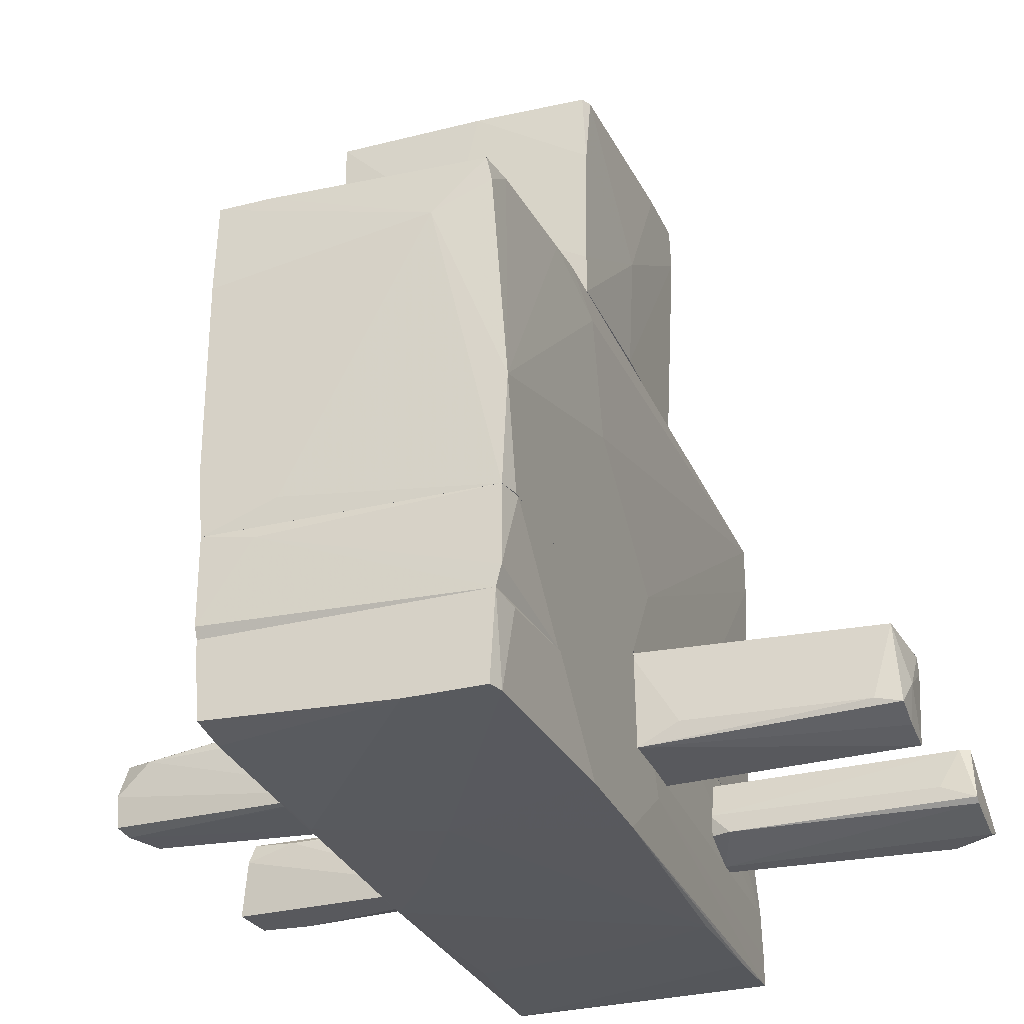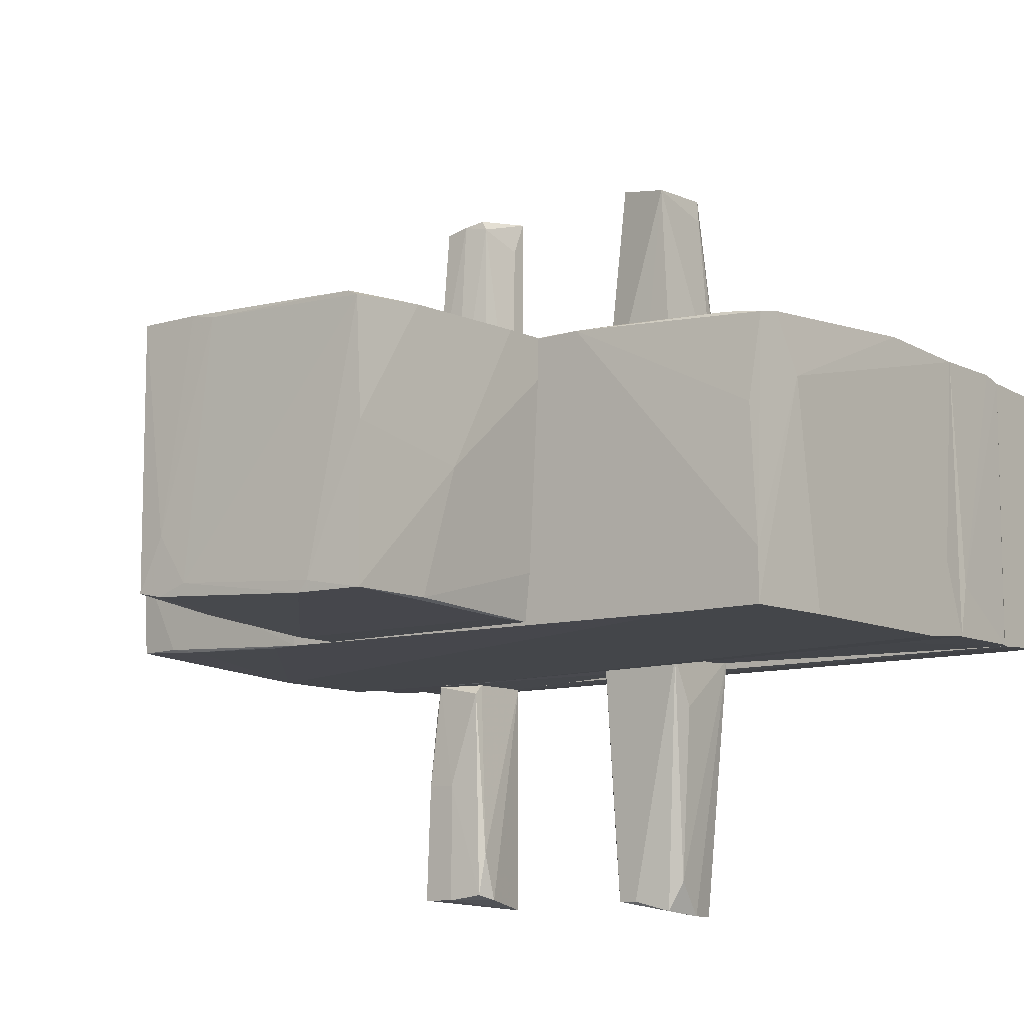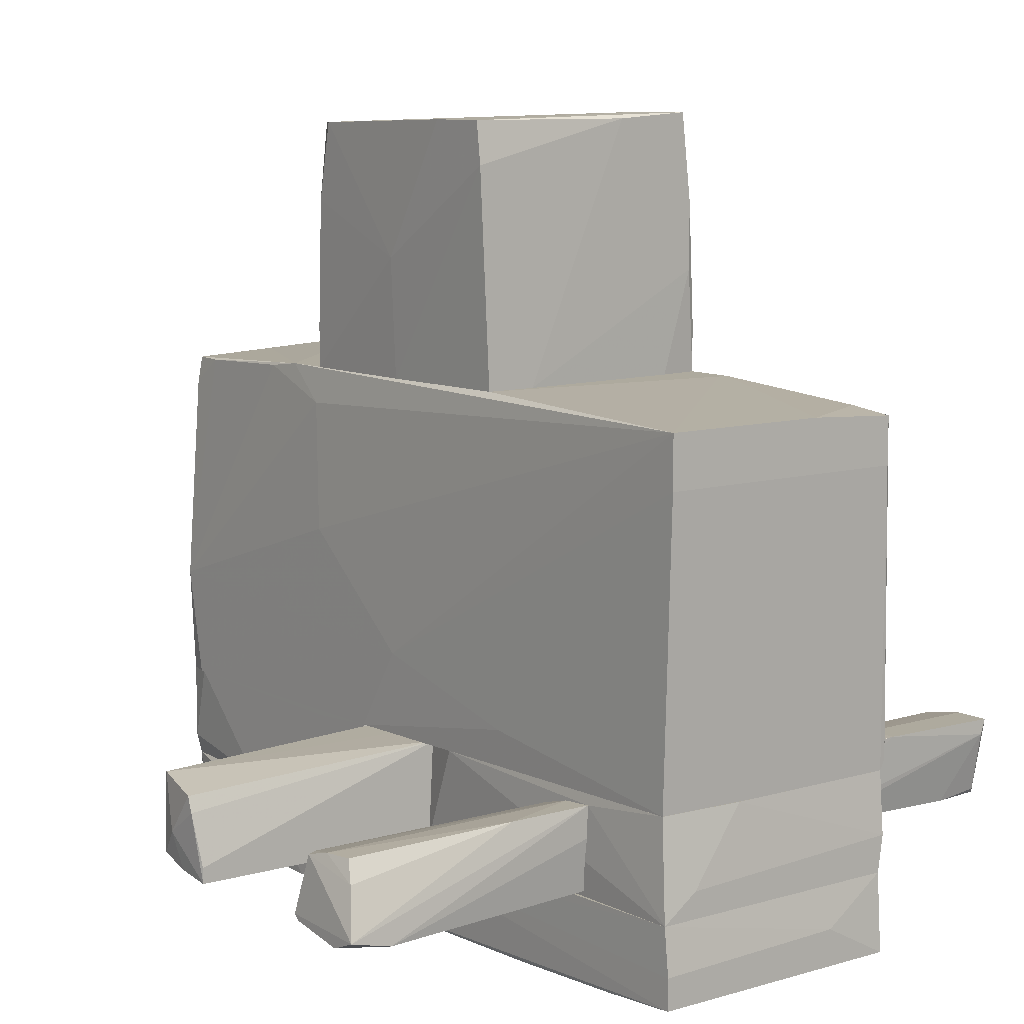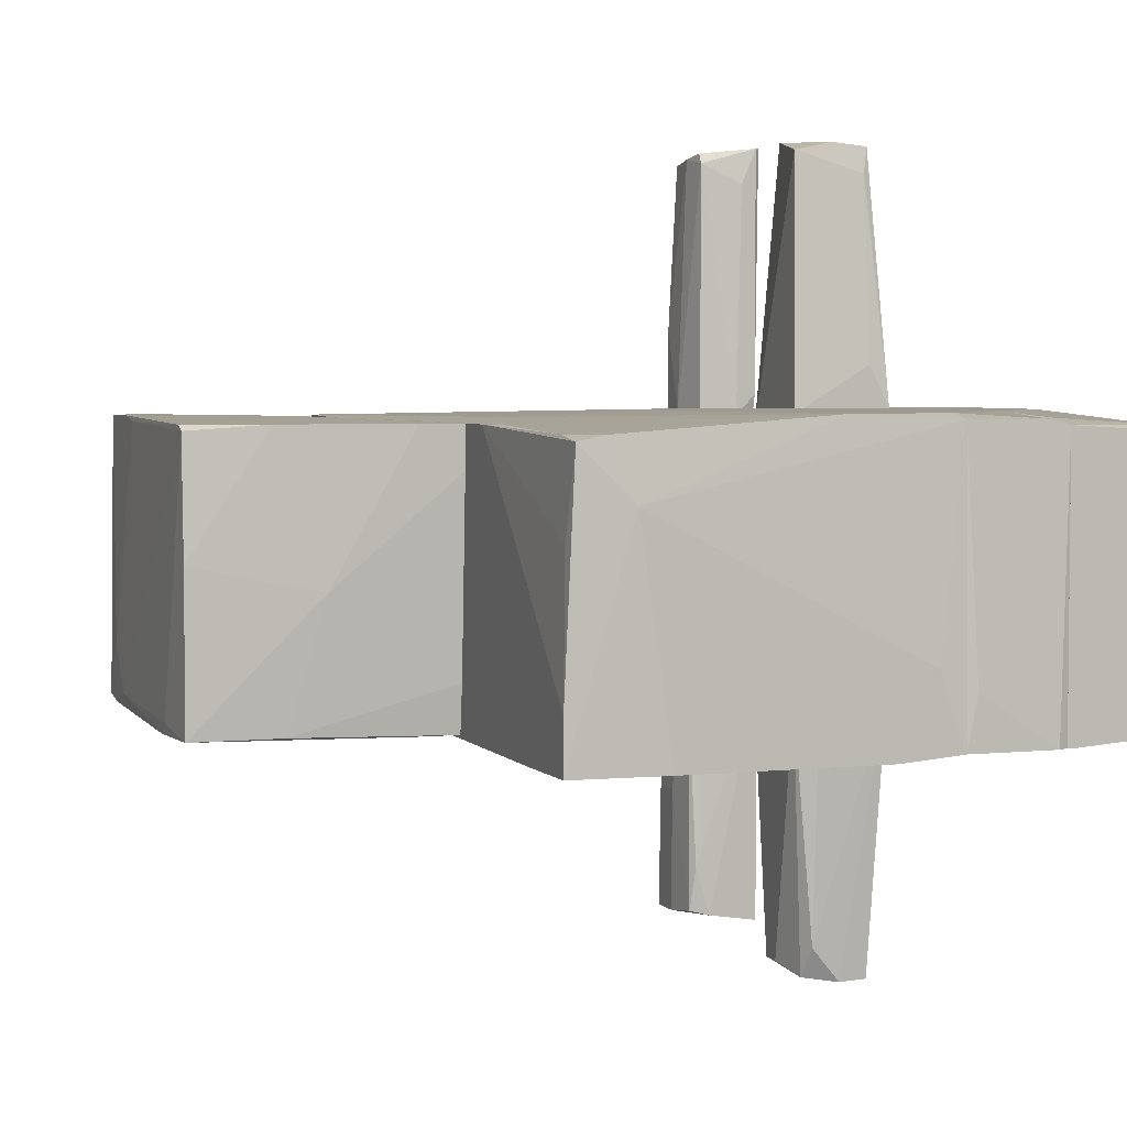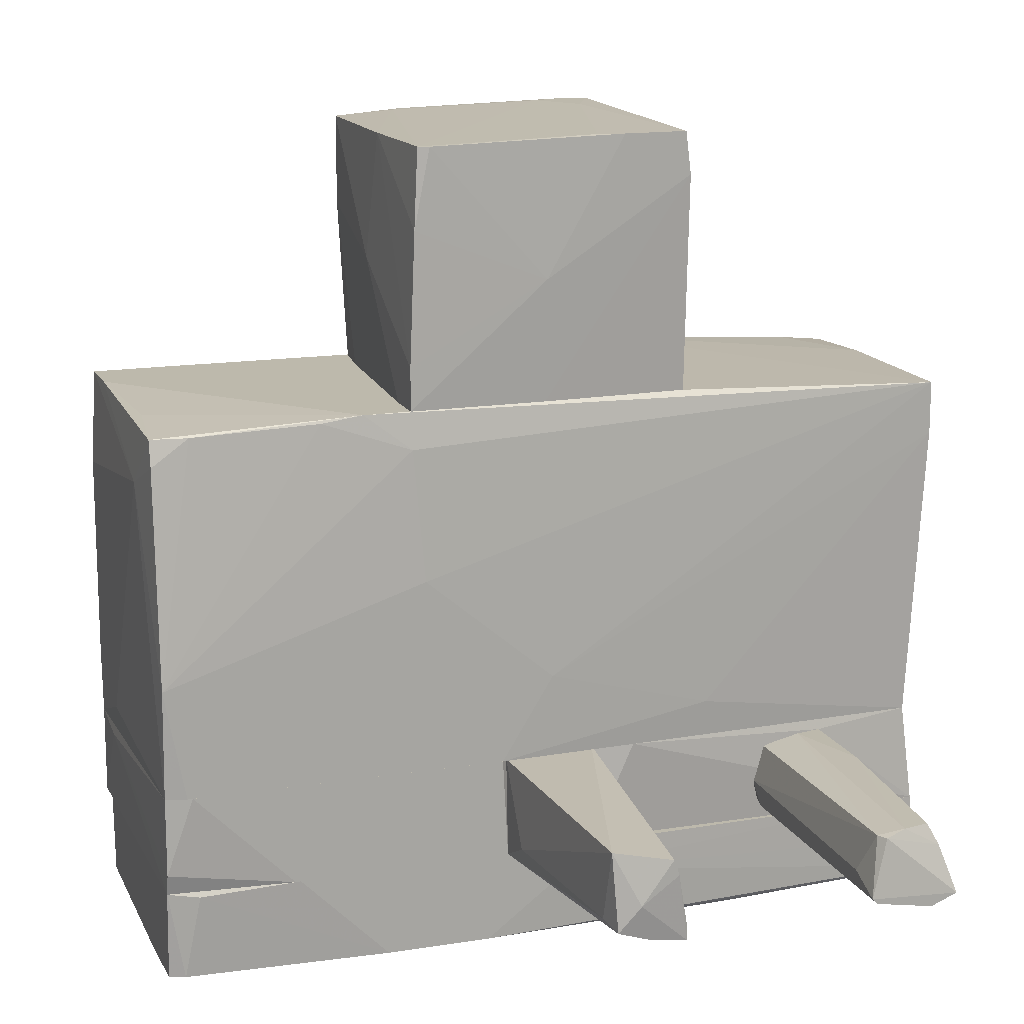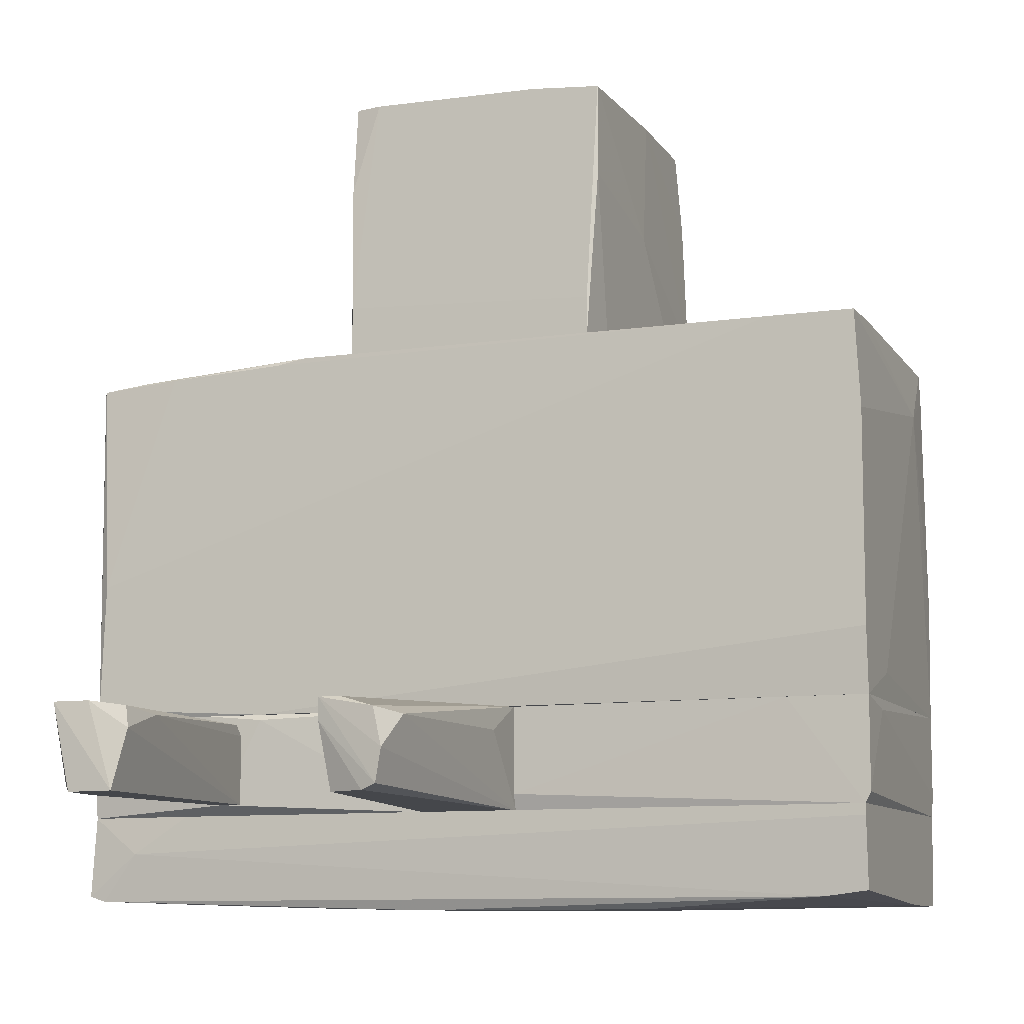
<metadata>
{"format":"obj","ext":"obj","renderer":"f3d","projection":"perspective","resolution":1024,"background":"white","views":[{"elev":-29.8,"azim":-69.4,"up":"+Y"},{"elev":-9.8,"azim":-141.4,"up":"+Z"},{"elev":9.3,"azim":52.2,"up":"+Y"},{"elev":3.8,"azim":-110.1,"up":"+Z"},{"elev":15.0,"azim":-19.1,"up":"+Y"},{"elev":-9.4,"azim":-158.7,"up":"+Y"}]}
</metadata>
<code>
o convex_0
v -0.2972 -2.412 -0.599
v 2.143 -1.743 -1.072
v 2.143 -1.704 -1.072
v 2.969 -2.058 1.015
v -3.093 -1.704 1.015
v -3.093 -1.704 -1.071
v -3.093 -2.373 0.9751
v 2.851 -2.334 -1.032
v 2.929 -1.704 1.015
v -3.093 -2.294 -1.032
v 2.339 -2.334 1.015
v 2.929 -1.704 -1.032
v -0.6515 -2.373 1.093
v -1.479 -2.412 -0.9533
v -2.108 -1.704 1.093
v 2.969 -2.294 1.015
v 1.355 -2.373 1.014
v 2.969 -2.294 -1.032
v 0.1745 -2.412 -0.9925
v -0.1008 -1.704 1.093
v -1.124 -2.412 -0.08743
v 2.575 -1.979 -1.072
v -2.777 -2.333 -1.032
v -2.974 -2.373 1.015
v -3.093 -2.373 0.3847
v -1.439 -2.373 1.093
v 1.71 -2.373 -0.9139
v 2.969 -2.019 -0.5204
v -3.093 -1.783 -1.071
v -0.0225 -1.901 1.093
v -2.856 -1.743 1.054
v 1.552 -2.373 0.3453
f 19 27 32
f 5 3 6
f 3 2 6
f 5 6 7
f 3 5 9
f 7 6 10
f 3 9 12
f 9 5 15
f 11 8 16
f 13 11 16
f 11 13 17
f 16 8 18
f 4 16 18
f 1 14 19
f 17 1 19
f 9 15 20
f 15 13 20
f 14 1 21
f 7 14 21
f 1 17 21
f 17 13 21
f 2 3 22
f 3 12 22
f 18 8 22
f 12 18 22
f 8 19 23
f 19 14 23
f 22 8 23
f 5 7 24
f 7 21 24
f 7 10 25
f 14 7 25
f 10 23 25
f 23 14 25
f 13 15 26
f 21 13 26
f 24 21 26
f 19 8 27
f 9 4 28
f 12 9 28
f 18 12 28
f 4 18 28
f 6 2 29
f 10 6 29
f 2 22 29
f 23 10 29
f 22 23 29
f 4 9 30
f 16 4 30
f 13 16 30
f 9 20 30
f 20 13 30
f 15 5 31
f 5 24 31
f 26 15 31
f 24 26 31
f 8 11 32
f 11 17 32
f 17 19 32
f 27 8 32
o convex_1
v -3.132 -0.7586 -0.5204
v 1.198 1.76 -0.9927
v 1.198 1.76 -1.071
v 2.891 -0.9559 0.1483
v -2.817 1.681 0.9751
v 2.969 1.681 1.015
v -2.935 -0.9559 1.093
v 2.891 -0.9559 -1.071
v -3.092 1.76 -1.111
v 2.851 -0.9559 0.9749
v -3.132 -0.9559 -1.071
v 2.969 1.642 -0.9927
v -3.092 1.681 0.9359
v -1.557 1.76 1.014
v 2.891 -0.8769 -1.111
v -3.092 -0.129 1.093
v -0.1404 -0.3258 1.093
v -3.132 -0.4832 -1.111
v -1.124 0.5005 1.093
v 2.851 0.06798 -1.111
v 0.9221 1.76 0.9751
v -3.132 1.288 0.5423
v -3.092 -0.9559 1.054
v -1.203 1.484 1.054
v 2.969 1.288 1.015
v -0.5334 -0.9559 1.093
v 1.119 -0.6802 1.054
v -3.132 1.051 -1.111
v 2.969 1.681 -0.2841
v 1.513 -0.9559 -1.111
v 2.969 1.288 -0.9927
v -3.092 1.76 -0.7172
v -2.462 1.76 -1.111
v 1.434 1.721 -1.071
v 2.615 1.681 -0.9927
v 2.339 1.681 -1.032
v -1.872 1.721 1.014
v -3.014 1.721 0.306
v -3.092 1.484 0.9751
f 54 48 71
f 35 34 38
f 36 39 40
f 34 35 41
f 39 36 42
f 40 39 43
f 34 41 46
f 45 37 46
f 48 39 49
f 43 33 50
f 41 47 50
f 49 38 51
f 48 49 51
f 47 41 52
f 44 47 52
f 38 34 53
f 34 46 53
f 46 38 53
f 50 33 54
f 33 43 55
f 43 39 55
f 39 48 55
f 54 33 55
f 48 54 55
f 38 46 56
f 51 38 56
f 48 51 56
f 36 40 57
f 42 36 57
f 44 38 57
f 38 49 57
f 39 42 58
f 49 39 58
f 49 58 59
f 42 57 59
f 57 49 59
f 58 42 59
f 41 50 60
f 54 41 60
f 50 54 60
f 35 38 61
f 38 44 61
f 40 43 62
f 47 40 62
f 43 50 62
f 50 47 62
f 40 47 63
f 47 44 63
f 57 40 63
f 44 57 63
f 46 41 64
f 41 54 64
f 54 45 64
f 41 35 65
f 52 41 65
f 52 65 66
f 65 35 66
f 35 61 67
f 61 44 67
f 44 52 68
f 52 66 68
f 66 35 68
f 35 67 68
f 67 44 68
f 46 37 69
f 37 48 69
f 56 46 69
f 48 56 69
f 45 46 70
f 46 64 70
f 64 45 70
f 37 45 71
f 48 37 71
f 45 54 71
o convex_2
v 0.9225 3.374 1.054
v -1.085 1.76 -1.072
v -1.124 1.76 -0.7172
v -1.164 3.649 -1.032
v 0.8043 1.76 -1.072
v -1.203 1.76 1.014
v 0.8436 3.728 -0.9141
v -1.124 3.649 0.9752
v 0.9225 1.76 0.9752
v 0.883 3.689 1.054
v -0.6519 3.689 -1.032
v -1.164 3.059 1.014
v 0.8436 3.059 -0.9927
v -1.203 2.705 -0.08743
v 0.9225 1.76 0.5815
v -0.1796 2.666 1.054
v 0.6468 3.728 -0.5204
v 0.883 3.689 -0.2843
v 0.4107 3.689 1.054
v 0.8043 2.114 -1.072
v -1.164 3.649 0.1092
v -1.164 2.98 -1.032
v -0.1796 1.76 1.014
v -1.045 3.649 1.014
v 0.8436 1.76 -0.7566
v 0.6468 3.728 -0.9534
v -1.203 1.76 0.6997
v -1.085 2.036 -1.072
v -0.7306 3.689 -0.9534
v -1.203 2.075 1.014
v 0.8436 2.548 -0.9927
v 0.4107 3.728 -0.8748
v 0.2138 3.689 1.014
f 88 103 104
f 74 73 76
f 74 76 77
f 77 76 80
f 72 80 86
f 80 76 86
f 72 81 87
f 81 78 88
f 81 72 89
f 78 81 89
f 84 78 89
f 72 86 89
f 87 81 90
f 81 88 90
f 76 73 91
f 84 76 91
f 83 79 92
f 75 85 92
f 73 74 93
f 75 73 93
f 85 75 93
f 80 72 94
f 77 80 94
f 72 87 94
f 87 77 94
f 79 83 95
f 83 87 95
f 87 90 95
f 86 76 96
f 78 84 97
f 88 78 97
f 91 82 97
f 84 91 97
f 74 77 98
f 77 85 98
f 93 74 98
f 85 93 98
f 73 75 99
f 75 82 99
f 91 73 99
f 82 91 99
f 82 75 100
f 75 92 100
f 92 79 100
f 85 77 101
f 77 87 101
f 87 83 101
f 83 92 101
f 92 85 101
f 76 84 102
f 84 89 102
f 89 86 102
f 96 76 102
f 86 96 102
f 88 97 103
f 97 82 103
f 82 100 103
f 100 79 103
f 90 88 104
f 79 95 104
f 95 90 104
f 103 79 104
o convex_3
v -1.124 -0.9953 1.093
v -3.132 -1.625 -1.071
v -3.132 -0.956 -1.071
v -0.4946 -0.956 -1.032
v -0.4946 -1.704 1.093
v -3.092 -1.704 1.014
v -0.4946 -1.704 -0.9925
v -3.092 -0.956 1.054
v -0.4946 -0.956 1.054
v -3.092 -1.704 -1.071
v -2.148 -1.704 1.093
v -2.895 -0.956 1.093
v -0.4946 -1.586 -1.032
v -2.541 -0.956 -1.071
v -3.092 -1.546 1.054
v -0.5341 -0.956 1.093
v -3.132 -1.035 -0.6777
f 119 112 121
f 108 109 111
f 109 110 111
f 108 107 112
f 109 108 113
f 108 112 113
f 106 107 114
f 110 106 114
f 111 110 114
f 110 109 115
f 109 105 116
f 113 112 116
f 115 109 116
f 108 111 117
f 111 114 117
f 117 114 118
f 107 108 118
f 114 107 118
f 108 117 118
f 110 115 119
f 116 112 119
f 115 116 119
f 105 109 120
f 109 113 120
f 116 105 120
f 113 116 120
f 107 106 121
f 106 110 121
f 112 107 121
f 110 119 121
o convex_4
v -0.1796 -0.956 1.053
v -0.4551 -1.704 -1.032
v -0.219 -1.664 -3.079
v 0.1746 -1.704 2.982
v 0.1352 -1.035 -2.999
v -0.4946 -0.956 1.053
v -0.4158 -1.153 -2.843
v -0.3371 -1.586 2.982
v 0.05645 -1.074 3.022
v 0.214 -1.704 -1.032
v 0.214 -0.956 0.9749
v -0.3764 -0.9953 2.943
v -0.4946 -1.704 1.093
v -0.4946 -0.956 -1.032
v 0.05645 -1.664 -2.961
v 0.214 -0.956 -0.9924
v -0.4946 -1.704 -0.9924
v -0.3371 -1.625 -3.118
v -0.2977 -1.113 -3.079
v 0.214 -1.704 1.014
v -0.4946 -1.546 1.408
v 0.1352 -1.192 -2.999
v 0.1746 -1.035 -2.449
v 0.1746 -1.586 2.982
v -0.101 -1.664 2.982
v -0.4946 -1.153 -1.426
v -0.02226 -1.035 -3
v -0.3764 -1.389 -3.118
v -0.3764 -1.546 2.785
v 0.09578 -1.192 3.022
v -0.1796 -1.389 3.022
f 125 151 152
f 123 124 131
f 125 123 131
f 127 122 132
f 122 127 133
f 132 122 133
f 130 132 133
f 123 125 134
f 127 132 135
f 134 127 135
f 131 124 136
f 132 131 137
f 126 135 137
f 135 132 137
f 124 123 138
f 123 134 138
f 134 135 138
f 124 138 139
f 128 135 140
f 125 131 141
f 131 132 141
f 133 127 142
f 127 134 142
f 136 124 143
f 131 136 143
f 124 139 143
f 139 126 143
f 126 137 144
f 137 131 144
f 143 126 144
f 131 143 144
f 125 141 145
f 141 132 145
f 134 125 146
f 129 134 146
f 135 128 147
f 128 138 147
f 138 135 147
f 135 126 148
f 140 135 148
f 126 140 148
f 138 128 149
f 126 139 149
f 139 138 149
f 128 140 149
f 140 126 149
f 129 133 150
f 134 129 150
f 133 142 150
f 142 134 150
f 132 130 151
f 125 145 151
f 145 132 151
f 133 129 152
f 130 133 152
f 129 146 152
f 146 125 152
f 151 130 152
o convex_5
v 2.93 -1.507 0.7387
v 1.513 -0.9954 -1.111
v 0.2142 -1.704 -1.032
v 0.2142 -0.9561 0.9752
v 0.2142 -1.704 1.015
v 2.93 -1.704 -1.032
v 2.851 -0.9561 0.975
v 2.89 -0.9561 -1.071
v 0.2142 -0.9561 -0.9925
v 2.93 -1.704 1.015
v 0.529 -0.9561 1.054
v 1.828 -1.625 -1.111
v 2.93 -1.428 -1.071
v 2.89 -0.9561 0.3059
v 0.3716 -0.9561 -1.032
v 1.946 -0.9561 -1.111
v 2.103 -1.035 1.015
f 163 162 169
f 156 155 157
f 157 155 158
f 156 159 160
f 155 156 161
f 156 160 161
f 157 158 162
f 158 153 162
f 153 159 162
f 156 157 163
f 159 156 163
f 157 162 163
f 155 154 164
f 158 155 164
f 153 158 165
f 158 164 165
f 159 153 166
f 160 159 166
f 165 160 166
f 153 165 166
f 154 155 167
f 155 161 167
f 161 160 167
f 164 154 168
f 160 165 168
f 165 164 168
f 154 167 168
f 167 160 168
f 162 159 169
f 159 163 169
o convex_6
v 2.103 -1.035 -1.347
v 1.67 -1.625 -3.04
v 1.592 -1.192 -2.961
v 1.67 -1.625 -1.111
v 2.064 -1.586 -2.961
v 2.182 -0.9953 -2.961
v 1.67 -1.035 -1.19
v 2.064 -1.546 -1.111
v 1.631 -1.035 -2.921
v 2.064 -1.625 -2.607
v 2.064 -1.035 -1.111
v 1.907 -0.9953 -1.977
v 2.182 -1.113 -2.921
v 1.592 -1.074 -2.567
v 2.064 -1.586 -1.268
v 1.67 -1.113 -1.111
v 1.907 -0.9953 -2.961
v 2.143 -0.9953 -1.977
v 2.025 -1.625 -3
v 1.867 -1.625 -1.15
f 179 184 189
f 172 171 173
f 173 171 179
f 177 170 180
f 173 177 180
f 178 176 181
f 176 180 181
f 174 175 182
f 179 174 182
f 172 173 183
f 178 172 183
f 176 178 183
f 182 177 184
f 179 182 184
f 180 176 185
f 173 180 185
f 183 173 185
f 176 183 185
f 171 172 186
f 175 171 186
f 172 178 186
f 181 175 186
f 178 181 186
f 170 177 187
f 180 170 187
f 175 181 187
f 181 180 187
f 182 175 187
f 177 182 187
f 171 175 188
f 175 174 188
f 179 171 188
f 174 179 188
f 177 173 189
f 173 179 189
f 184 177 189
o convex_7
v 1.592 -1.546 1.015
v 2.221 -1.586 3.101
v 2.103 -1.231 3.022
v 1.552 -1.546 3.101
v 2.103 -1.035 1.015
v 1.631 -1.113 2.982
v 2.064 -1.664 1.015
v 1.631 -1.113 1.015
v 2.025 -1.074 2.982
v 2.221 -1.664 2.786
v 1.592 -1.586 3.101
v 1.552 -1.389 1.015
v 2.025 -1.664 3.101
v 1.946 -1.664 1.015
v 1.907 -1.035 1.054
v 1.828 -1.074 3.022
v 2.103 -1.035 1.684
v 1.552 -1.546 1.173
v 2.103 -1.271 1.015
v 1.67 -1.113 3.061
v 1.552 -1.428 2.825
f 195 201 210
f 190 194 196
f 194 190 197
f 194 191 199
f 191 193 200
f 197 190 201
f 195 197 201
f 199 191 202
f 196 199 202
f 191 200 202
f 202 200 203
f 190 196 203
f 196 202 203
f 194 197 204
f 197 195 204
f 192 198 205
f 204 195 205
f 204 205 206
f 192 191 206
f 191 194 206
f 198 192 206
f 194 204 206
f 205 198 206
f 200 193 207
f 201 190 207
f 193 201 207
f 203 200 207
f 190 203 207
f 196 194 208
f 194 199 208
f 199 196 208
f 191 192 209
f 193 191 209
f 195 193 209
f 192 205 209
f 205 195 209
f 193 195 210
f 201 193 210

</code>
